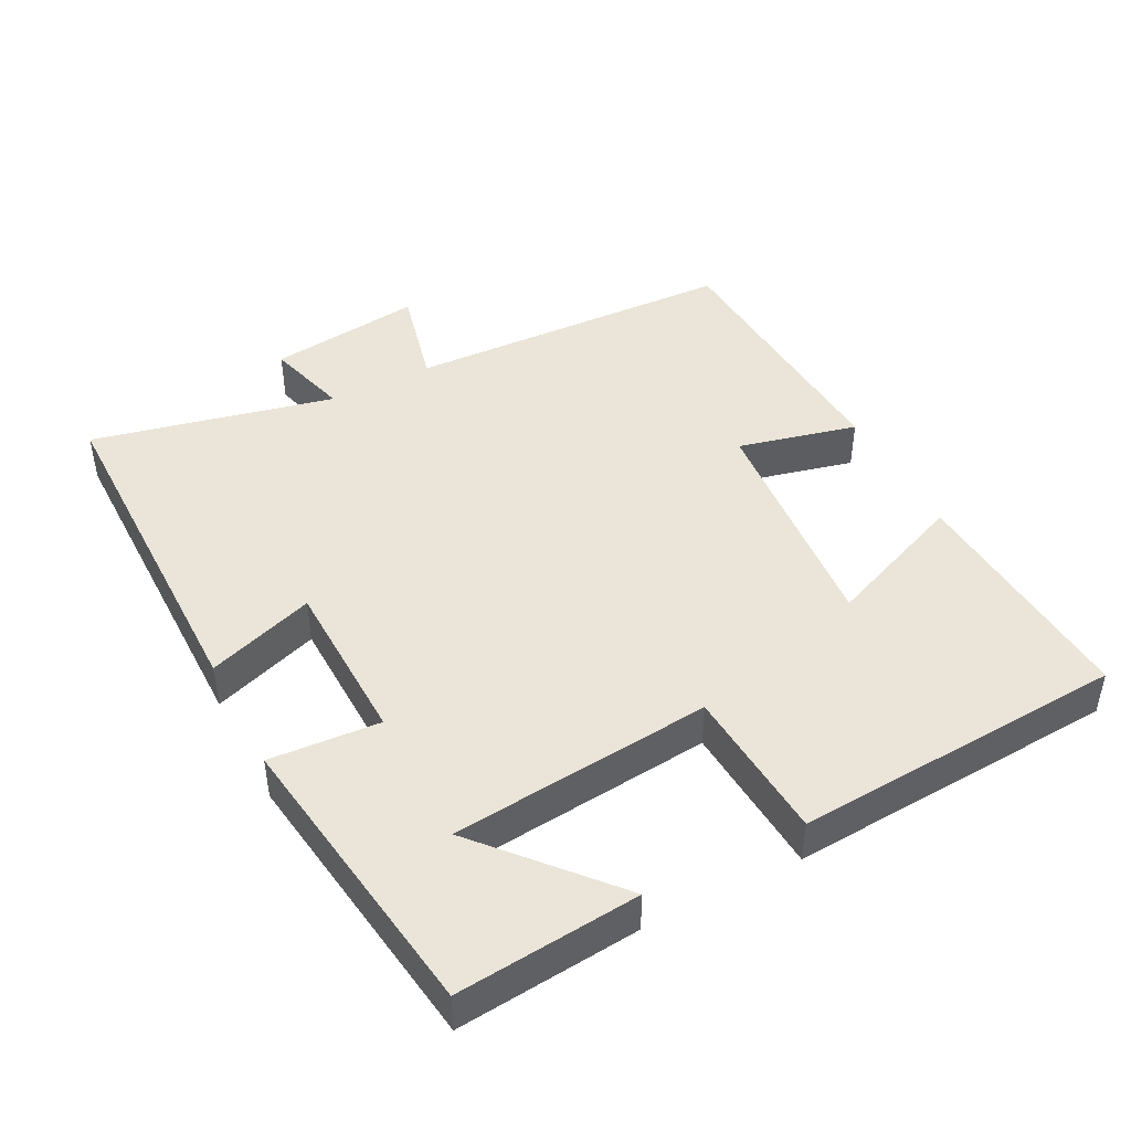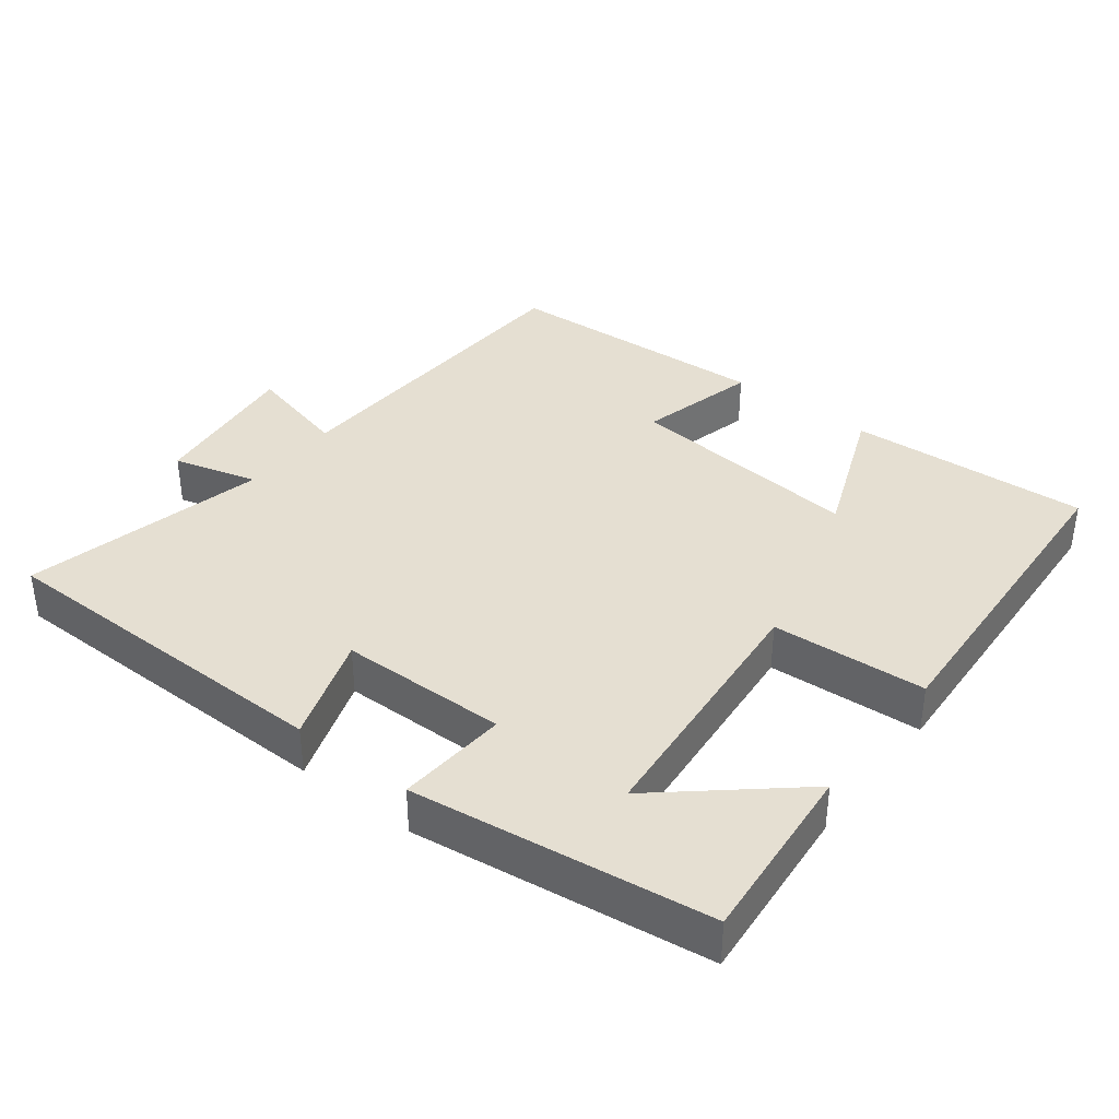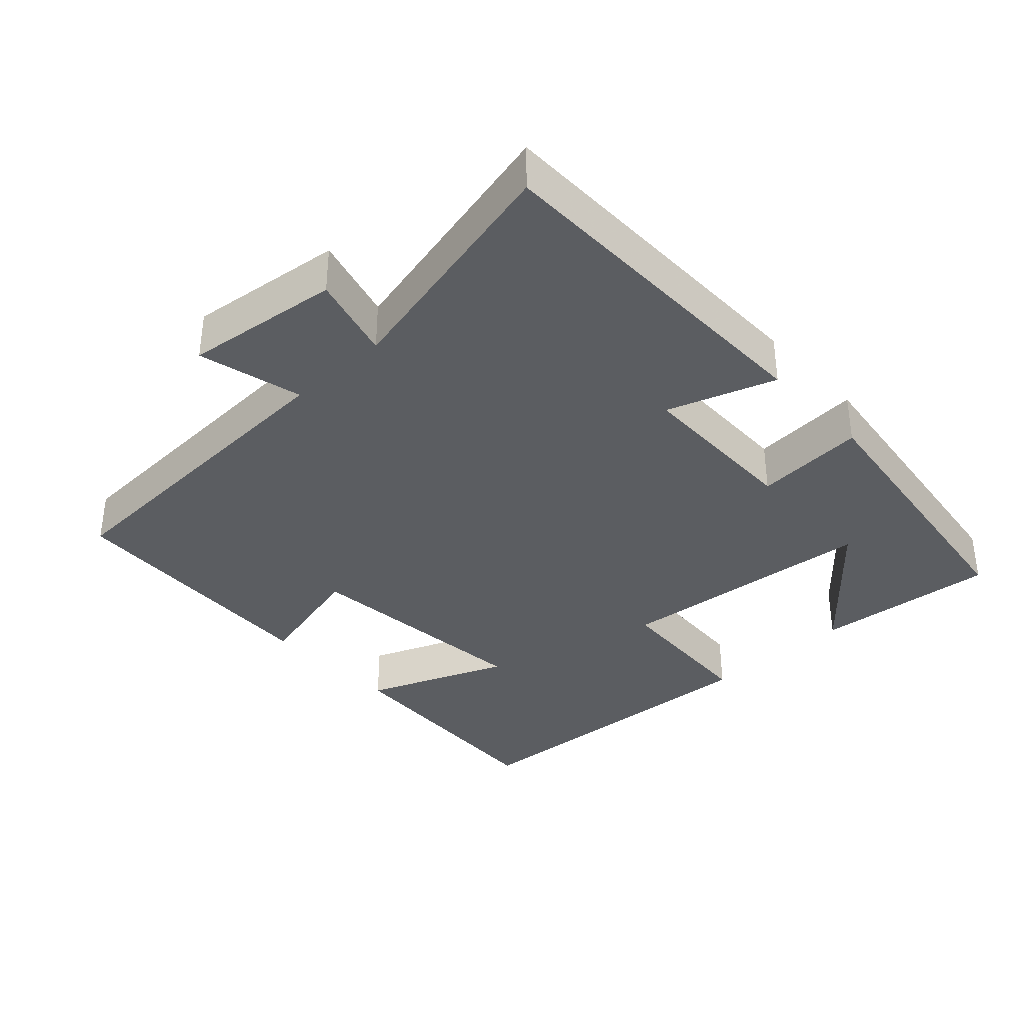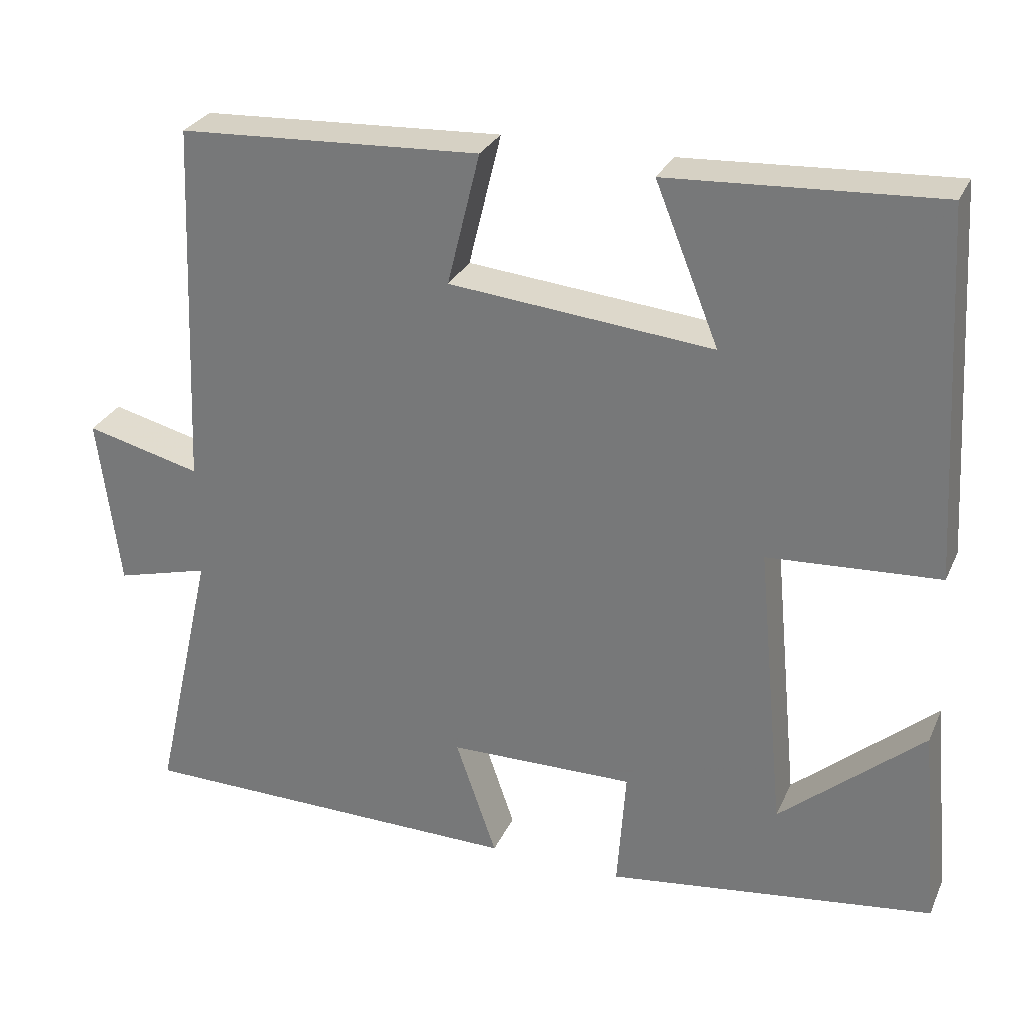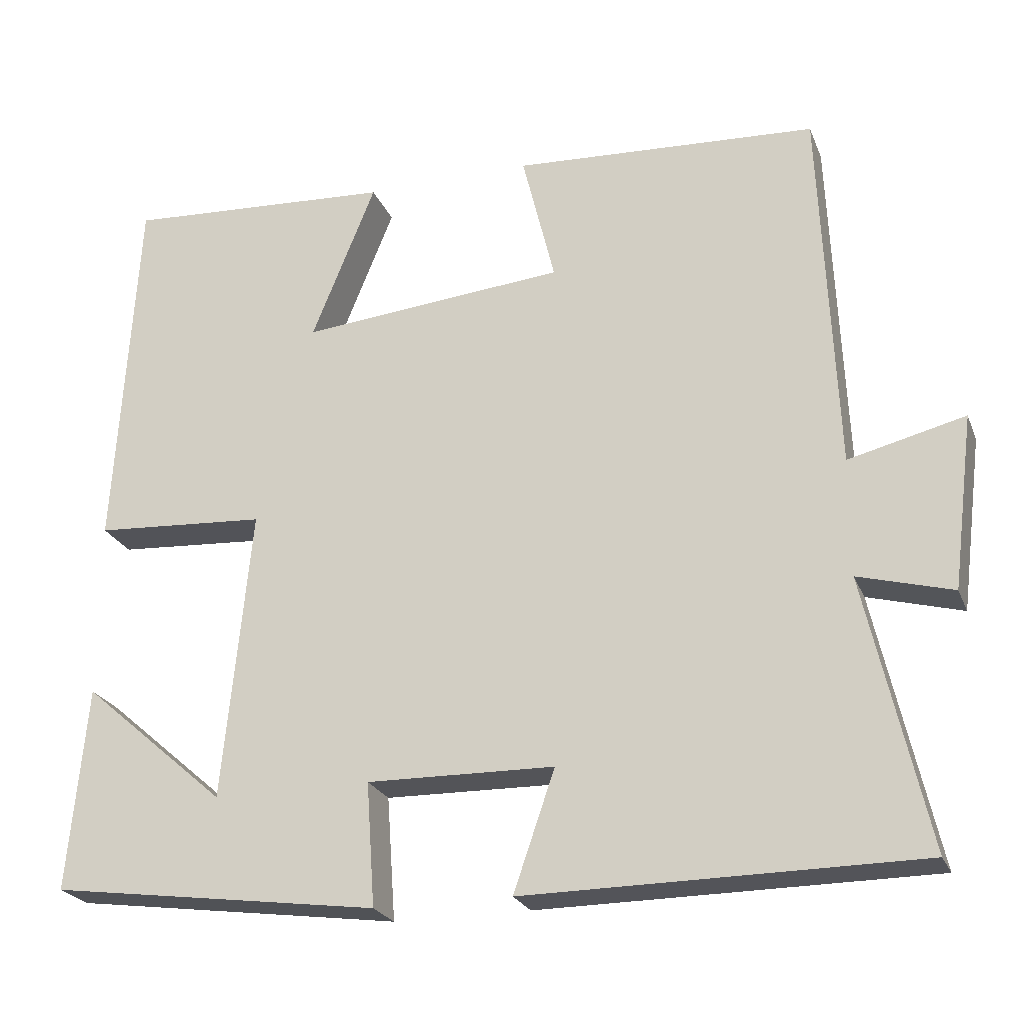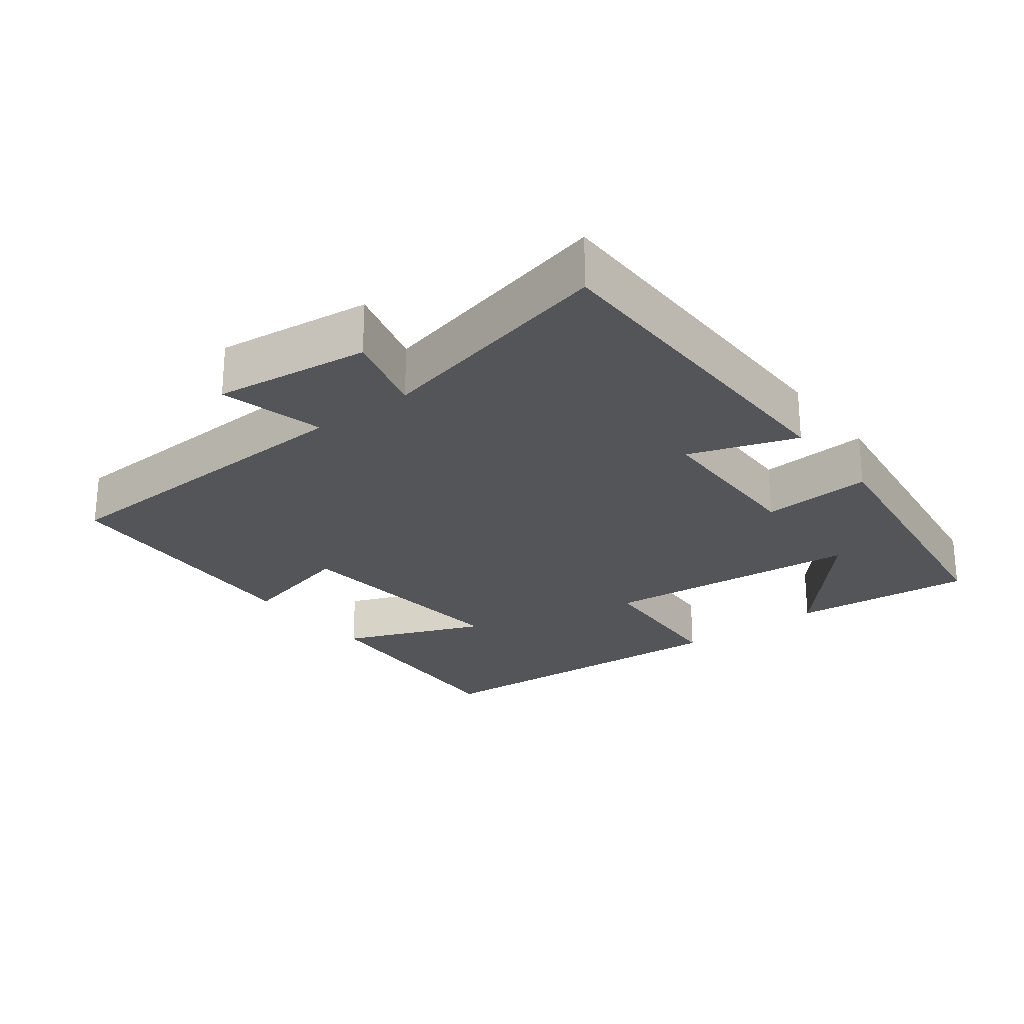
<metadata>
{"format":"obj","ext":"obj","renderer":"f3d","projection":"perspective","resolution":1024,"background":"white","views":[{"elev":44.7,"azim":-117.6,"up":"+Y"},{"elev":37.3,"azim":-142.1,"up":"+Y"},{"elev":-36.0,"azim":133.0,"up":"+Y"},{"elev":28.7,"azim":-159.1,"up":"+Z"},{"elev":-23.7,"azim":18.3,"up":"+Z"},{"elev":-24.7,"azim":127.5,"up":"+Y"}]}
</metadata>
<code>
v -0.472 0.07 0.52
v -0.126 0.07 0.5
v -0.208 0.07 0.297
v 0.132 0.07 0.329
v 0.09 0.07 0.5
v 0.48 0.07 0.479
v 0.5 0.07 0.004
v 0.649 0.07 0.041
v 0.621 0.07 -0.181
v 0.5 0.07 -0.148
v 0.579 0.07 -0.496
v 0.075 0.07 -0.5
v 0.128 0.07 -0.346
v -0.112 0.07 -0.342
v -0.101 0.07 -0.5
v -0.524 0.07 -0.443
v -0.5 0.07 -0.182
v -0.315 0.07 -0.342
v -0.279 0.07 0.032
v -0.5 0.07 0.046
v -0.472 0 0.52
v -0.126 0 0.5
v -0.208 0 0.297
v 0.132 0 0.329
v 0.09 0 0.5
v 0.48 0 0.479
v 0.5 0 0.004
v 0.649 0 0.041
v 0.621 0 -0.181
v 0.5 0 -0.148
v 0.579 0 -0.496
v 0.075 0 -0.5
v 0.128 0 -0.346
v -0.112 0 -0.342
v -0.101 0 -0.5
v -0.524 0 -0.443
v -0.5 0 -0.182
v -0.315 0 -0.342
v -0.279 0 0.032
v -0.5 0 0.046
f 19 20 1
f 16 17 18
f 14 15 16 18
f 14 18 19
f 13 14 19 1
f 10 11 12 13
f 7 8 9 10
f 4 5 6 7
f 3 4 7 10
f 1 2 3
f 13 1 3
f 3 10 13
f 21 40 39
f 38 37 36
f 38 36 35 34
f 39 38 34
f 21 39 34 33
f 33 32 31 30
f 30 29 28 27
f 27 26 25 24
f 30 27 24 23
f 23 22 21
f 23 21 33
f 33 30 23
f 1 21 22 2
f 2 22 23 3
f 3 23 24 4
f 4 24 25 5
f 5 25 26 6
f 6 26 27 7
f 7 27 28 8
f 8 28 29 9
f 9 29 30 10
f 10 30 31 11
f 11 31 32 12
f 12 32 33 13
f 13 33 34 14
f 14 34 35 15
f 15 35 36 16
f 16 36 37 17
f 17 37 38 18
f 18 38 39 19
f 19 39 40 20
f 20 40 21 1

</code>
